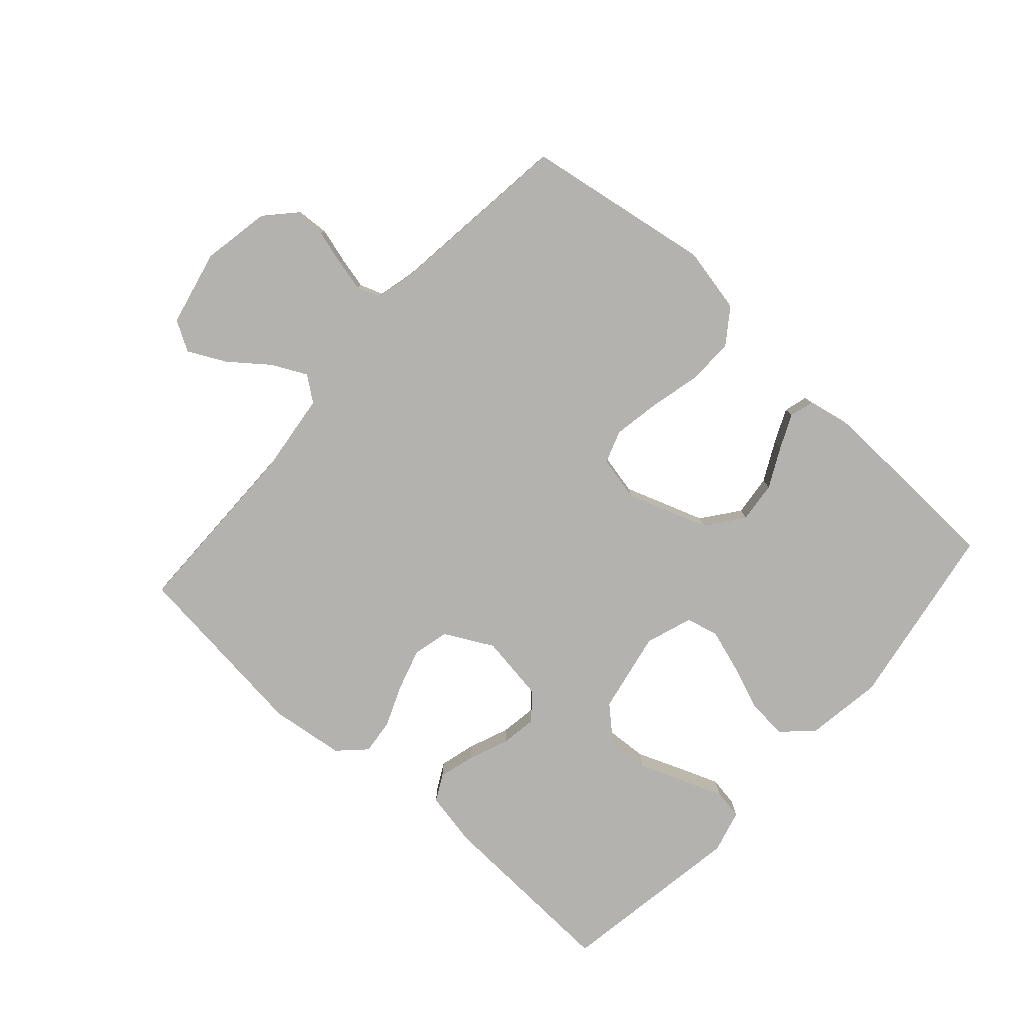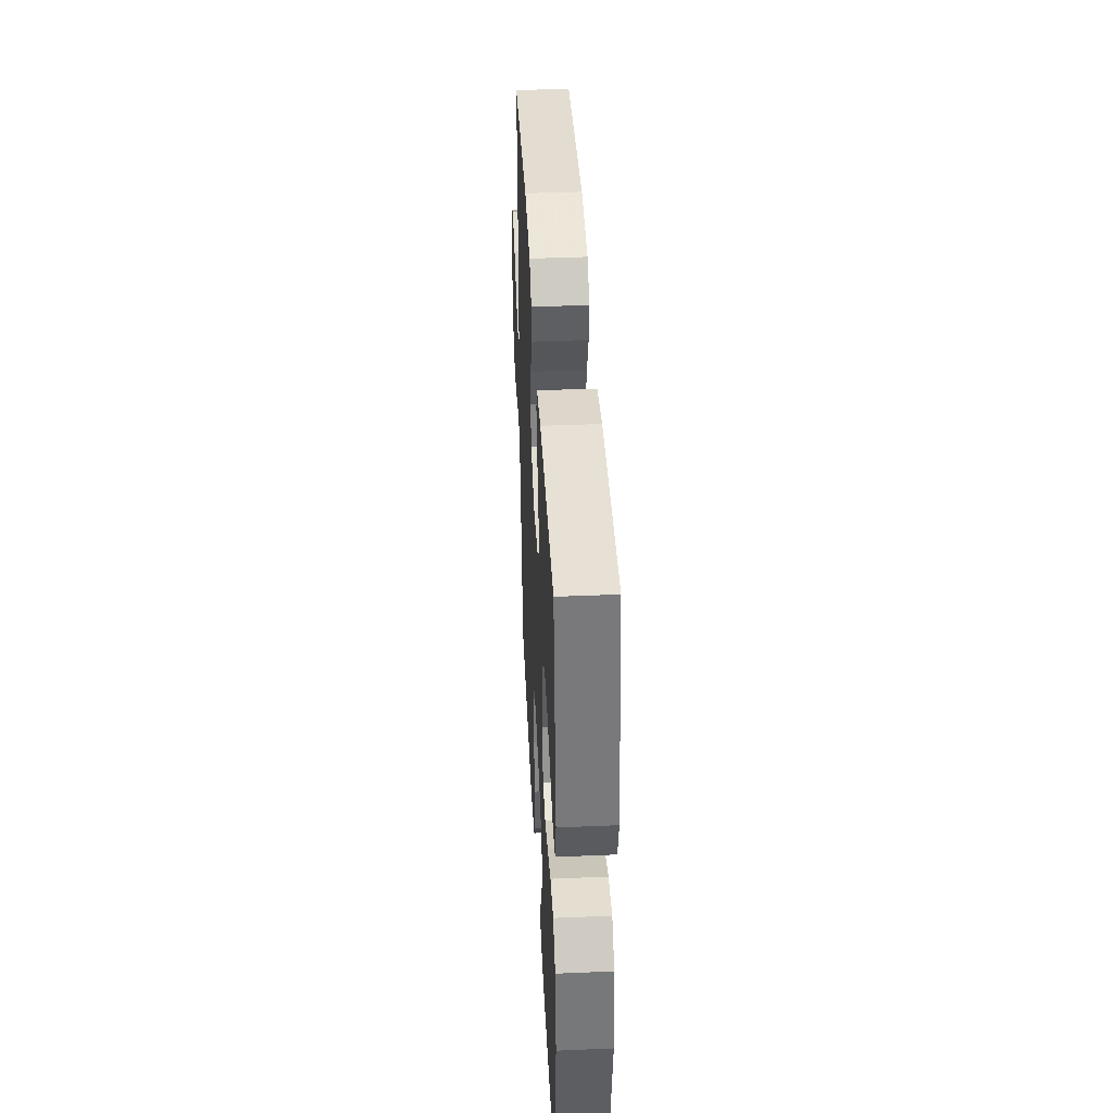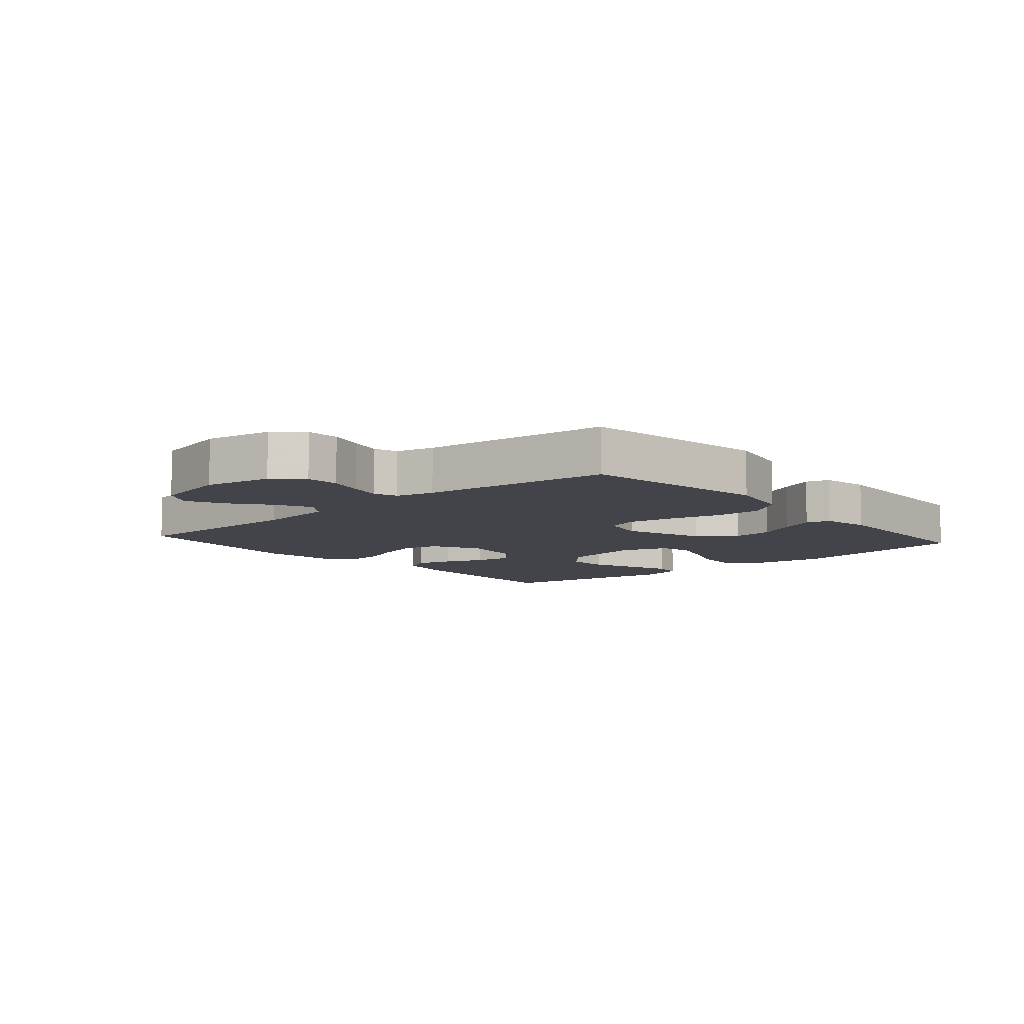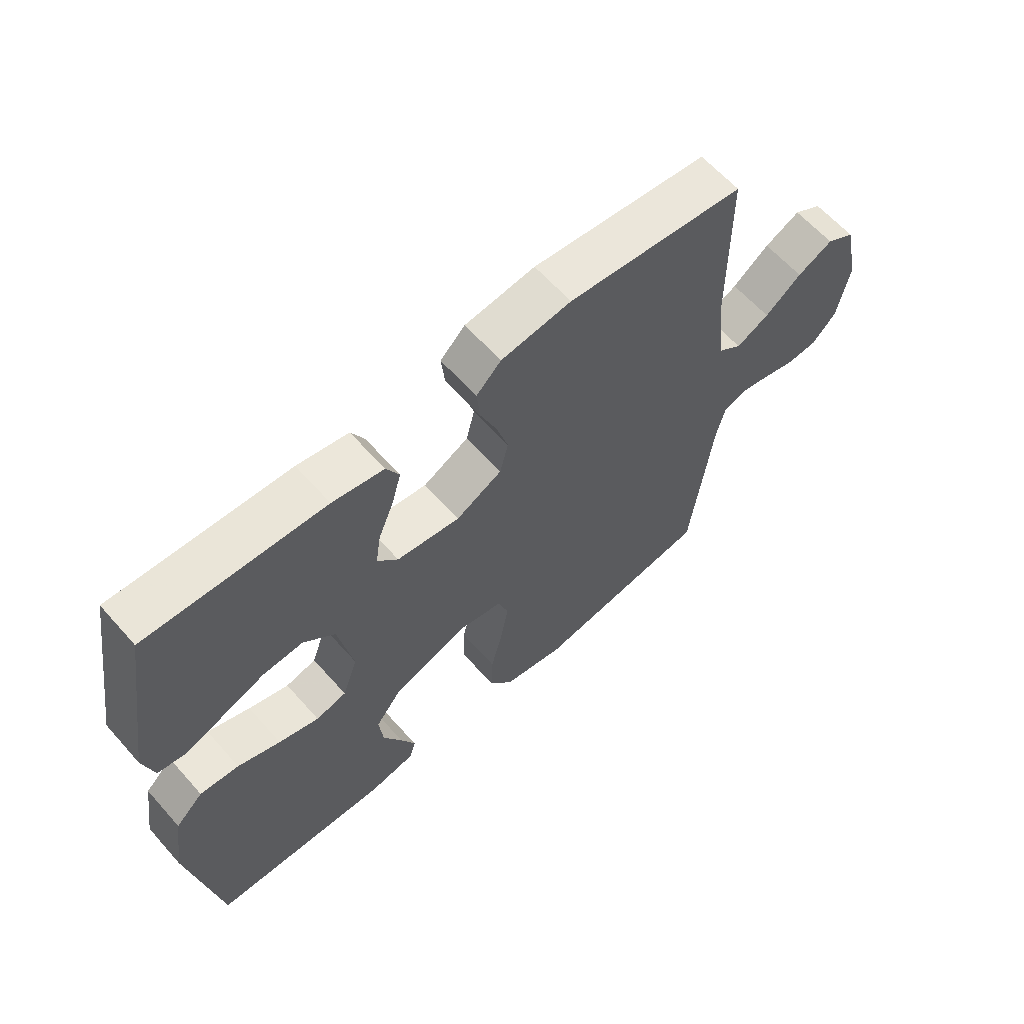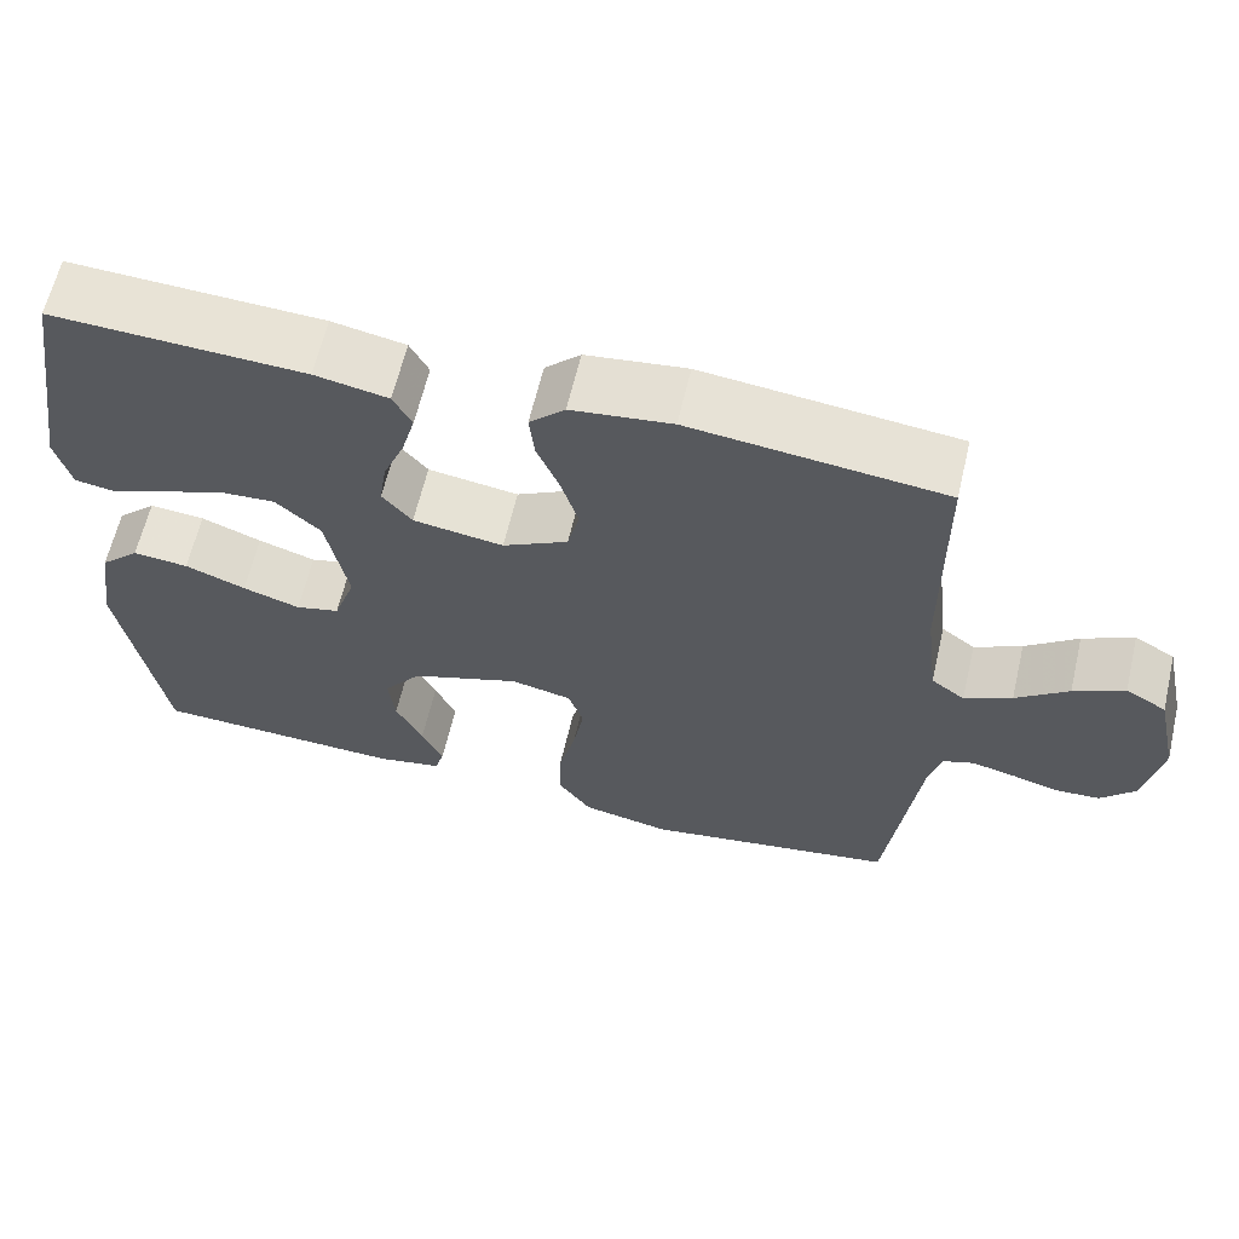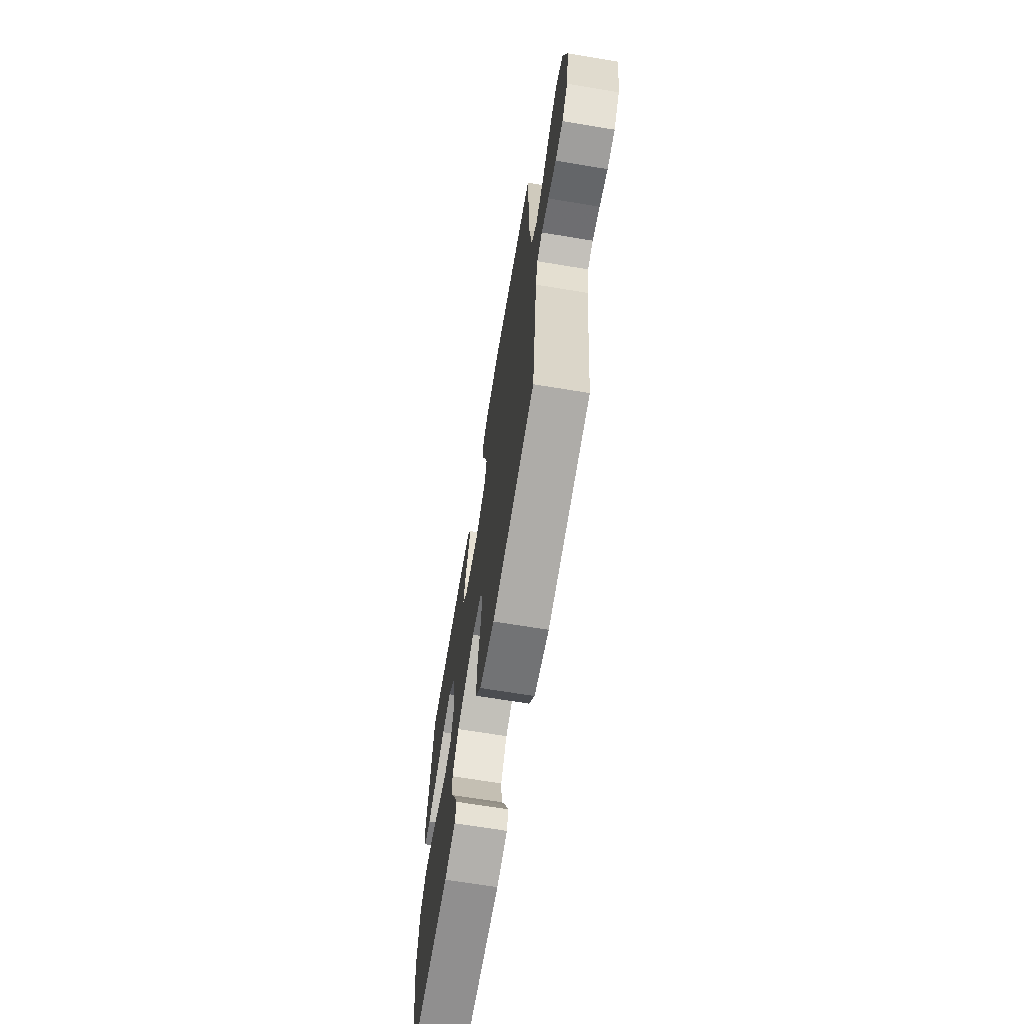
<metadata>
{"format":"obj","ext":"obj","renderer":"f3d","projection":"perspective","resolution":1024,"background":"white","views":[{"elev":-79.7,"azim":138.2,"up":"+Y"},{"elev":41.7,"azim":-92.9,"up":"+Z"},{"elev":-8.5,"azim":131.1,"up":"+Y"},{"elev":62.4,"azim":-41.5,"up":"+Z"},{"elev":62.8,"azim":13.2,"up":"+Z"},{"elev":-67.7,"azim":80.6,"up":"+Z"}]}
</metadata>
<code>
v 0.5 0.07 0.5
v 0.502 0.07 0.2
v 0.517 0.07 0.074
v 0.557 0.07 0.044
v 0.613 0.07 0.072
v 0.675 0.07 0.12
v 0.735 0.07 0.15
v 0.783 0.07 0.122
v 0.81 0.07 0
v 0.79 0.07 -0.107
v 0.749 0.07 -0.151
v 0.696 0.07 -0.154
v 0.64 0.07 -0.138
v 0.589 0.07 -0.126
v 0.552 0.07 -0.139
v 0.537 0.07 -0.2
v 0.5 0.07 -0.5
v 0.2 0.07 -0.548
v 0.095 0.07 -0.526
v 0.055 0.07 -0.47
v 0.057 0.07 -0.395
v 0.077 0.07 -0.313
v 0.09 0.07 -0.239
v 0.072 0.07 -0.187
v 0 0.07 -0.171
v -0.13 0.07 -0.216
v -0.175 0.07 -0.275
v -0.168 0.07 -0.341
v -0.136 0.07 -0.404
v -0.111 0.07 -0.459
v -0.122 0.07 -0.497
v -0.2 0.07 -0.512
v -0.5 0.07 -0.5
v -0.549 0.07 -0.2
v -0.53 0.07 -0.077
v -0.483 0.07 -0.032
v -0.417 0.07 -0.038
v -0.345 0.07 -0.066
v -0.277 0.07 -0.088
v -0.225 0.07 -0.075
v -0.199 0.07 0
v -0.224 0.07 0.131
v -0.277 0.07 0.18
v -0.345 0.07 0.176
v -0.417 0.07 0.148
v -0.483 0.07 0.123
v -0.531 0.07 0.131
v -0.549 0.07 0.2
v -0.5 0.07 0.5
v -0.2 0.07 0.486
v -0.113 0.07 0.469
v -0.091 0.07 0.427
v -0.107 0.07 0.369
v -0.133 0.07 0.305
v -0.142 0.07 0.247
v -0.107 0.07 0.205
v 0 0.07 0.189
v 0.078 0.07 0.23
v 0.092 0.07 0.288
v 0.072 0.07 0.355
v 0.045 0.07 0.421
v 0.039 0.07 0.478
v 0.081 0.07 0.519
v 0.2 0.07 0.534
v 0.5 0 0.5
v 0.502 0 0.2
v 0.517 0 0.074
v 0.557 0 0.044
v 0.613 0 0.072
v 0.675 0 0.12
v 0.735 0 0.15
v 0.783 0 0.122
v 0.81 0 0
v 0.79 0 -0.107
v 0.749 0 -0.151
v 0.696 0 -0.154
v 0.64 0 -0.138
v 0.589 0 -0.126
v 0.552 0 -0.139
v 0.537 0 -0.2
v 0.5 0 -0.5
v 0.2 0 -0.548
v 0.095 0 -0.526
v 0.055 0 -0.47
v 0.057 0 -0.395
v 0.077 0 -0.313
v 0.09 0 -0.239
v 0.072 0 -0.187
v 0 0 -0.171
v -0.13 0 -0.216
v -0.175 0 -0.275
v -0.168 0 -0.341
v -0.136 0 -0.404
v -0.111 0 -0.459
v -0.122 0 -0.497
v -0.2 0 -0.512
v -0.5 0 -0.5
v -0.549 0 -0.2
v -0.53 0 -0.077
v -0.483 0 -0.032
v -0.417 0 -0.038
v -0.345 0 -0.066
v -0.277 0 -0.088
v -0.225 0 -0.075
v -0.199 0 0
v -0.224 0 0.131
v -0.277 0 0.18
v -0.345 0 0.176
v -0.417 0 0.148
v -0.483 0 0.123
v -0.531 0 0.131
v -0.549 0 0.2
v -0.5 0 0.5
v -0.2 0 0.486
v -0.113 0 0.469
v -0.091 0 0.427
v -0.107 0 0.369
v -0.133 0 0.305
v -0.142 0 0.247
v -0.107 0 0.205
v 0 0 0.189
v 0.078 0 0.23
v 0.092 0 0.288
v 0.072 0 0.355
v 0.045 0 0.421
v 0.039 0 0.478
v 0.081 0 0.519
v 0.2 0 0.534
f 64 1 2
f 63 64 2
f 62 63 2
f 61 62 2
f 60 61 2
f 59 60 2 3
f 58 59 3 4
f 57 58 4
f 56 57 4
f 52 53 54
f 51 52 54
f 50 51 54
f 49 50 54
f 48 49 54
f 47 48 54
f 46 47 54
f 45 46 54
f 44 45 54
f 43 44 54 55
f 42 43 55 56
f 36 37 38
f 35 36 38
f 34 35 38
f 33 34 38
f 32 33 38
f 31 32 38
f 30 31 38
f 29 30 38
f 28 29 38
f 27 28 38 39
f 26 27 39 40
f 20 21 22
f 19 20 22
f 18 19 22
f 17 18 22
f 16 17 22
f 15 16 22 23
f 14 15 23 24
f 11 12 13
f 10 11 13
f 9 10 13
f 8 9 13
f 7 8 13
f 6 7 13
f 5 6 13
f 4 5 13 14
f 14 24 25
f 4 14 25
f 56 4 25
f 42 56 25
f 41 42 25
f 25 26 40 41
f 66 65 128
f 66 128 127
f 66 127 126
f 66 126 125
f 66 125 124
f 67 66 124 123
f 68 67 123 122
f 68 122 121
f 68 121 120
f 118 117 116
f 118 116 115
f 118 115 114
f 118 114 113
f 118 113 112
f 118 112 111
f 118 111 110
f 118 110 109
f 118 109 108
f 119 118 108 107
f 120 119 107 106
f 102 101 100
f 102 100 99
f 102 99 98
f 102 98 97
f 102 97 96
f 102 96 95
f 102 95 94
f 102 94 93
f 102 93 92
f 103 102 92 91
f 104 103 91 90
f 86 85 84
f 86 84 83
f 86 83 82
f 86 82 81
f 86 81 80
f 87 86 80 79
f 88 87 79 78
f 77 76 75
f 77 75 74
f 77 74 73
f 77 73 72
f 77 72 71
f 77 71 70
f 77 70 69
f 78 77 69 68
f 89 88 78
f 89 78 68
f 89 68 120
f 89 120 106
f 89 106 105
f 105 104 90 89
f 1 65 66 2
f 2 66 67 3
f 3 67 68 4
f 4 68 69 5
f 5 69 70 6
f 6 70 71 7
f 7 71 72 8
f 8 72 73 9
f 9 73 74 10
f 10 74 75 11
f 11 75 76 12
f 12 76 77 13
f 13 77 78 14
f 14 78 79 15
f 15 79 80 16
f 16 80 81 17
f 17 81 82 18
f 18 82 83 19
f 19 83 84 20
f 20 84 85 21
f 21 85 86 22
f 22 86 87 23
f 23 87 88 24
f 24 88 89 25
f 25 89 90 26
f 26 90 91 27
f 27 91 92 28
f 28 92 93 29
f 29 93 94 30
f 30 94 95 31
f 31 95 96 32
f 32 96 97 33
f 33 97 98 34
f 34 98 99 35
f 35 99 100 36
f 36 100 101 37
f 37 101 102 38
f 38 102 103 39
f 39 103 104 40
f 40 104 105 41
f 41 105 106 42
f 42 106 107 43
f 43 107 108 44
f 44 108 109 45
f 45 109 110 46
f 46 110 111 47
f 47 111 112 48
f 48 112 113 49
f 49 113 114 50
f 50 114 115 51
f 51 115 116 52
f 52 116 117 53
f 53 117 118 54
f 54 118 119 55
f 55 119 120 56
f 56 120 121 57
f 57 121 122 58
f 58 122 123 59
f 59 123 124 60
f 60 124 125 61
f 61 125 126 62
f 62 126 127 63
f 63 127 128 64
f 64 128 65 1

</code>
